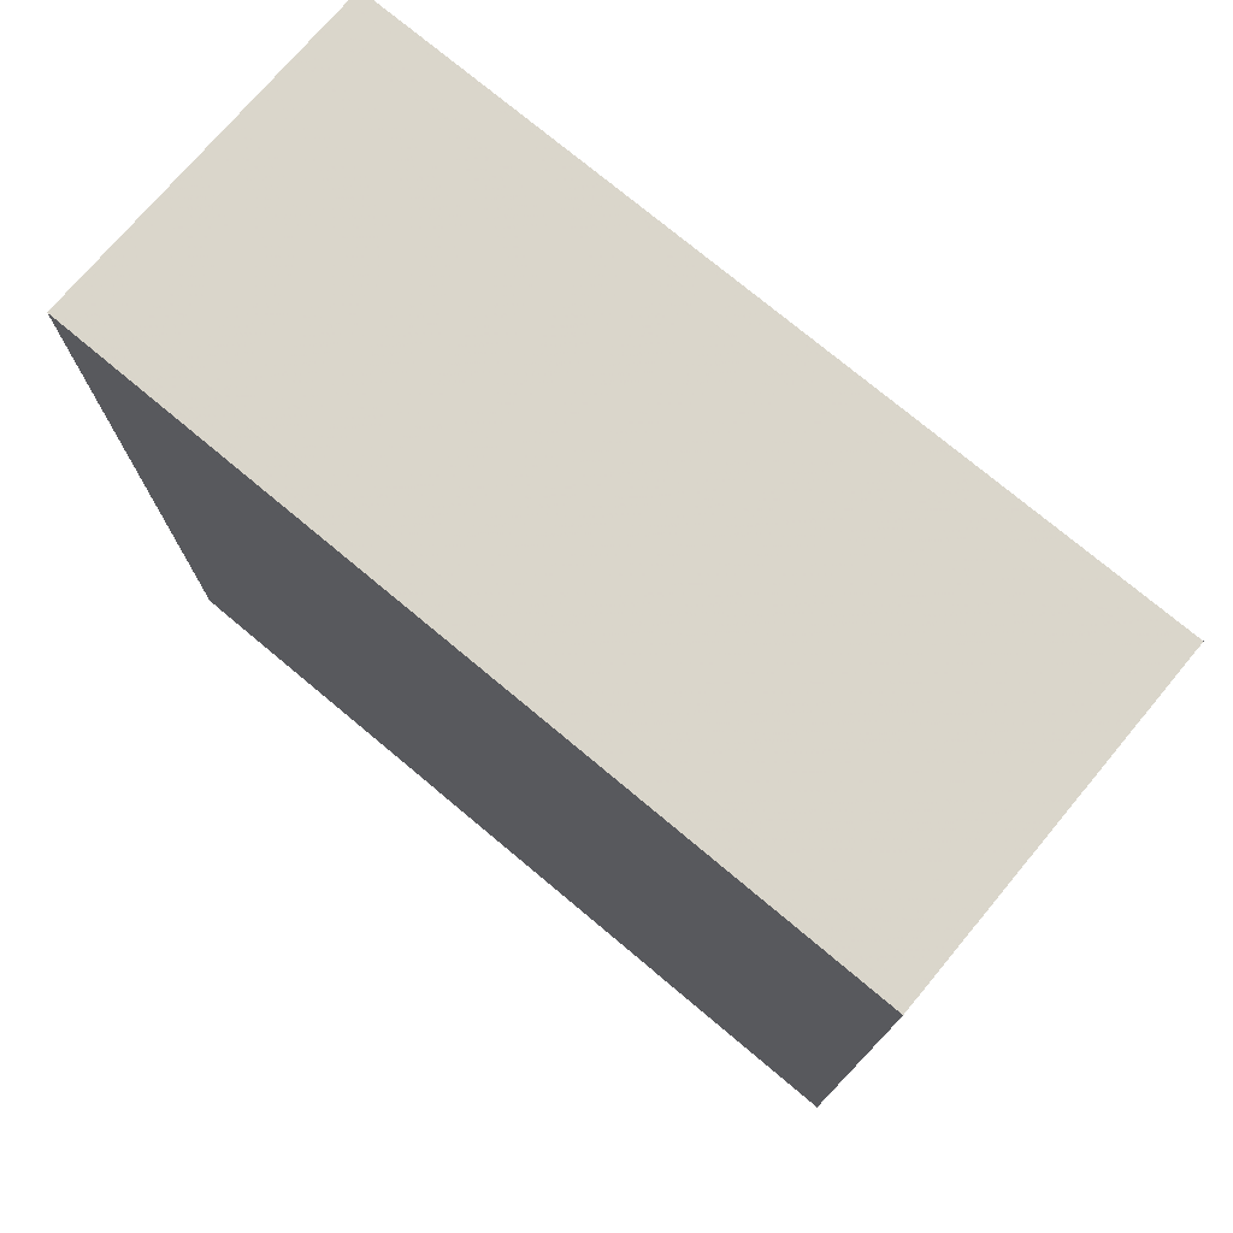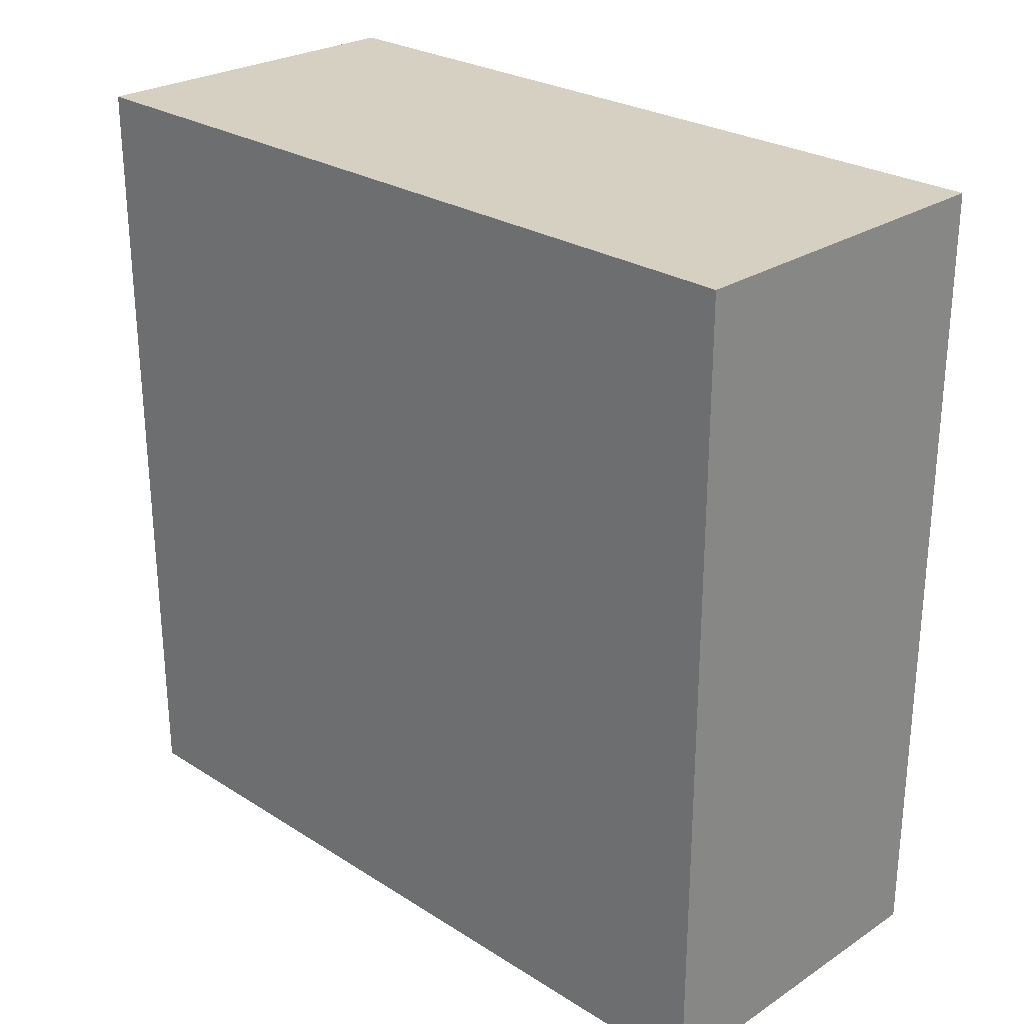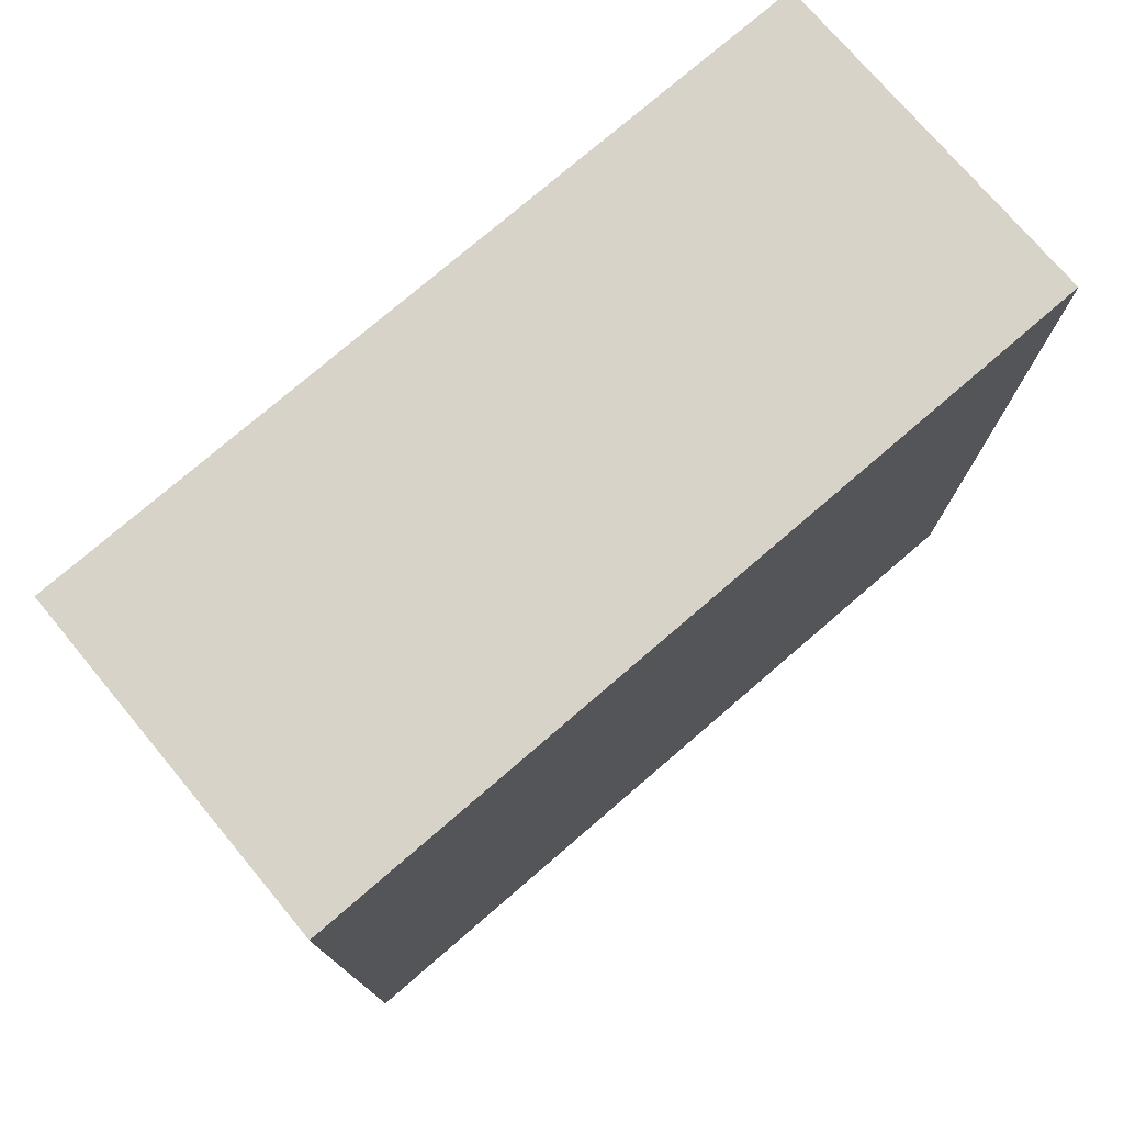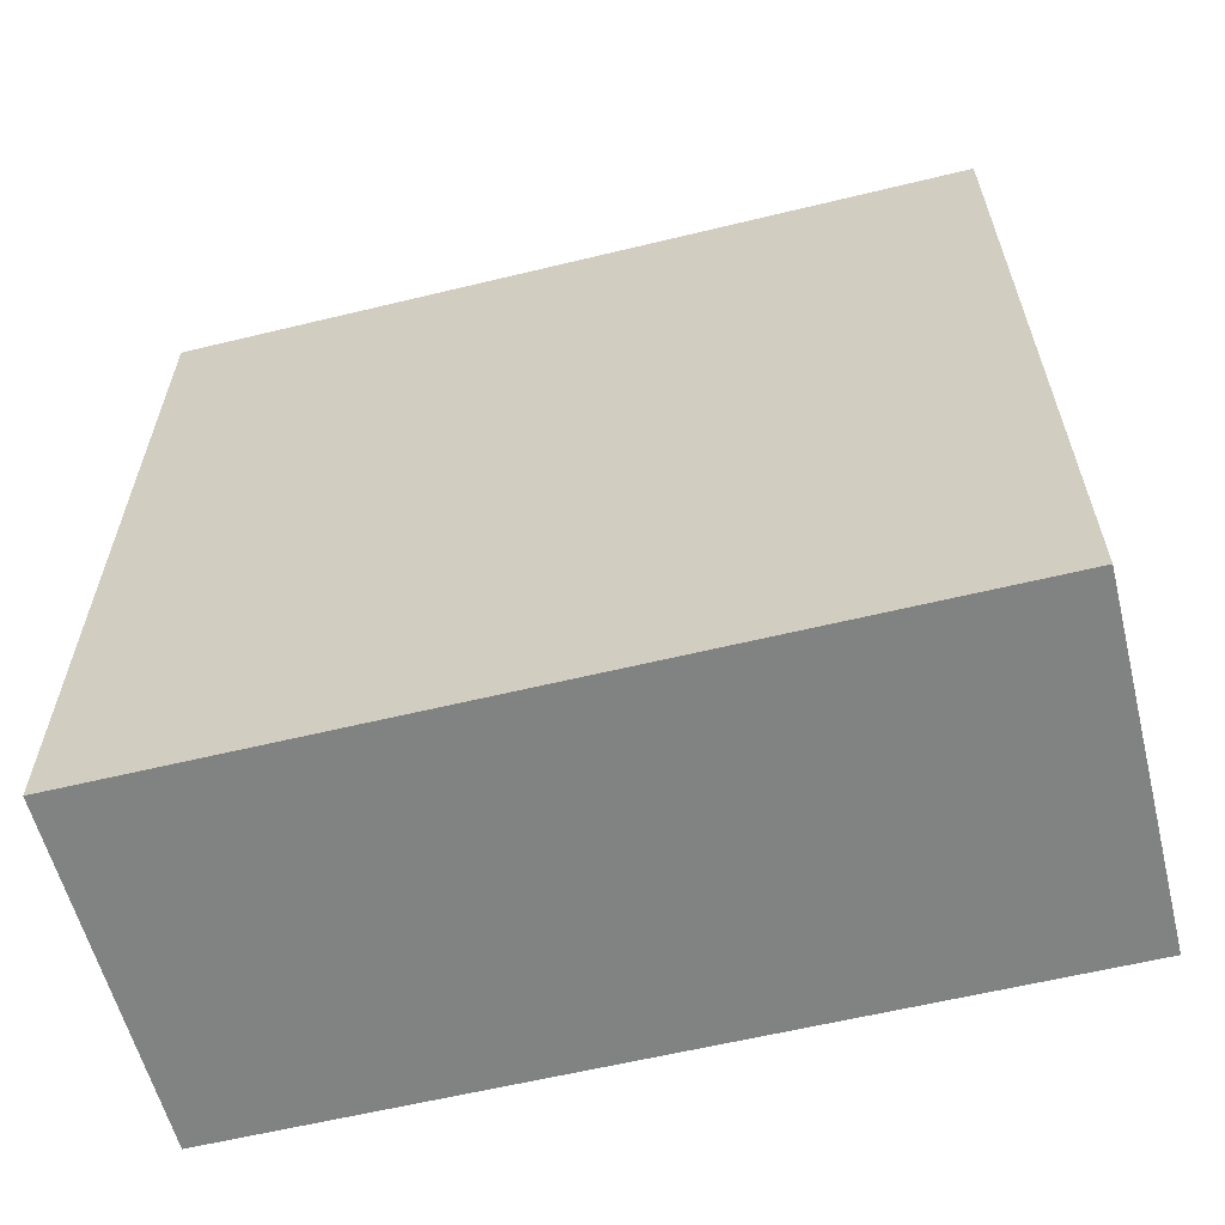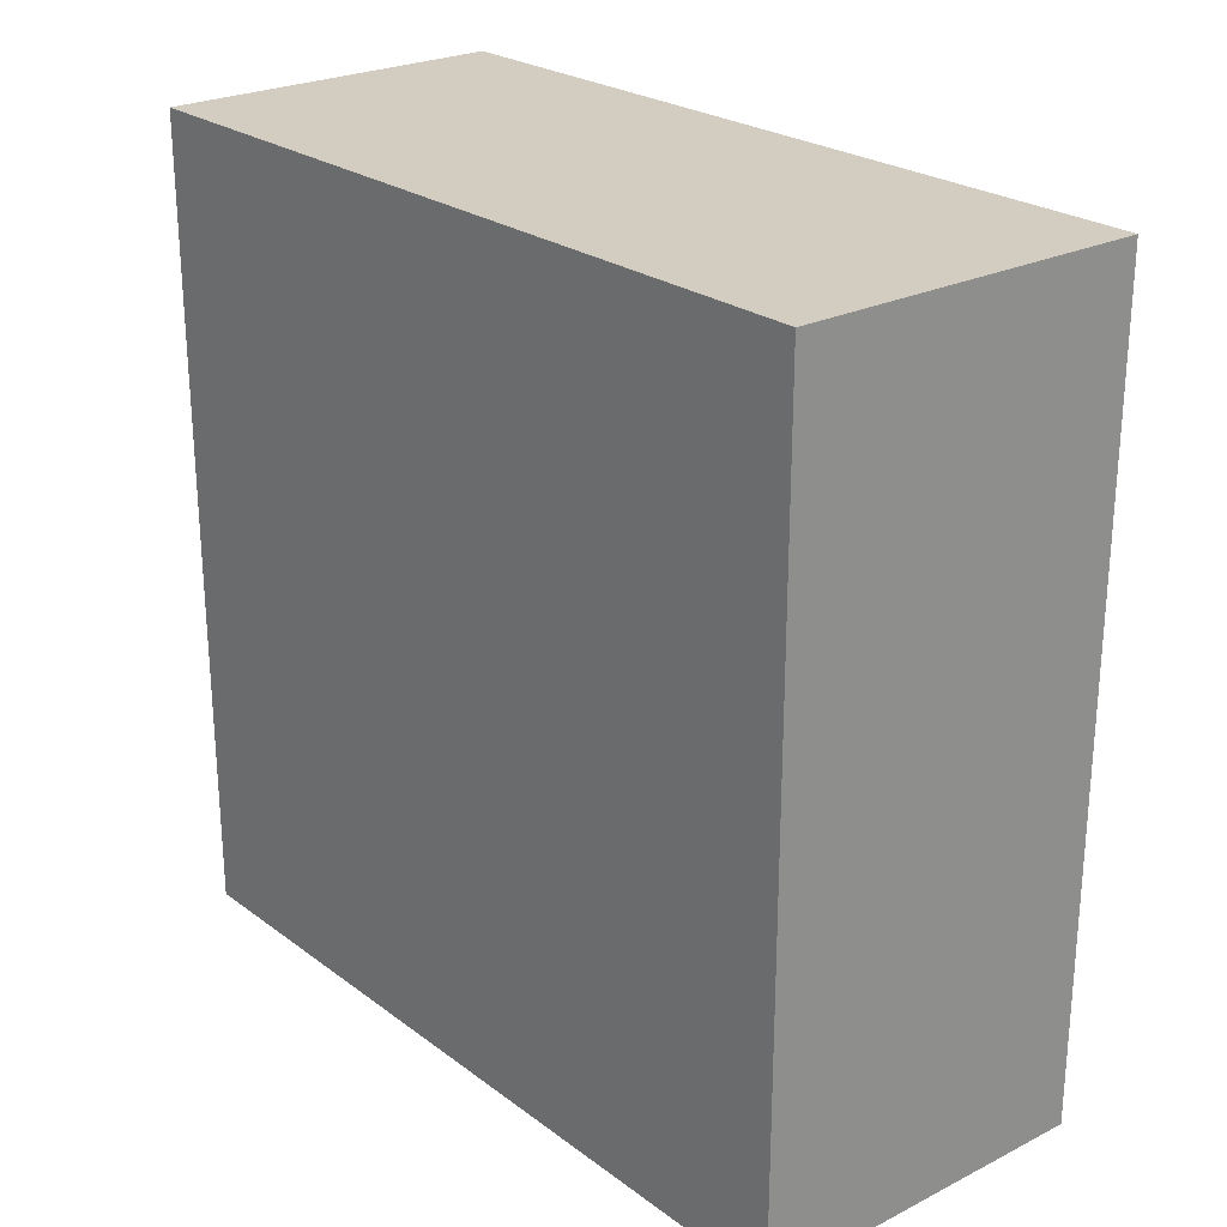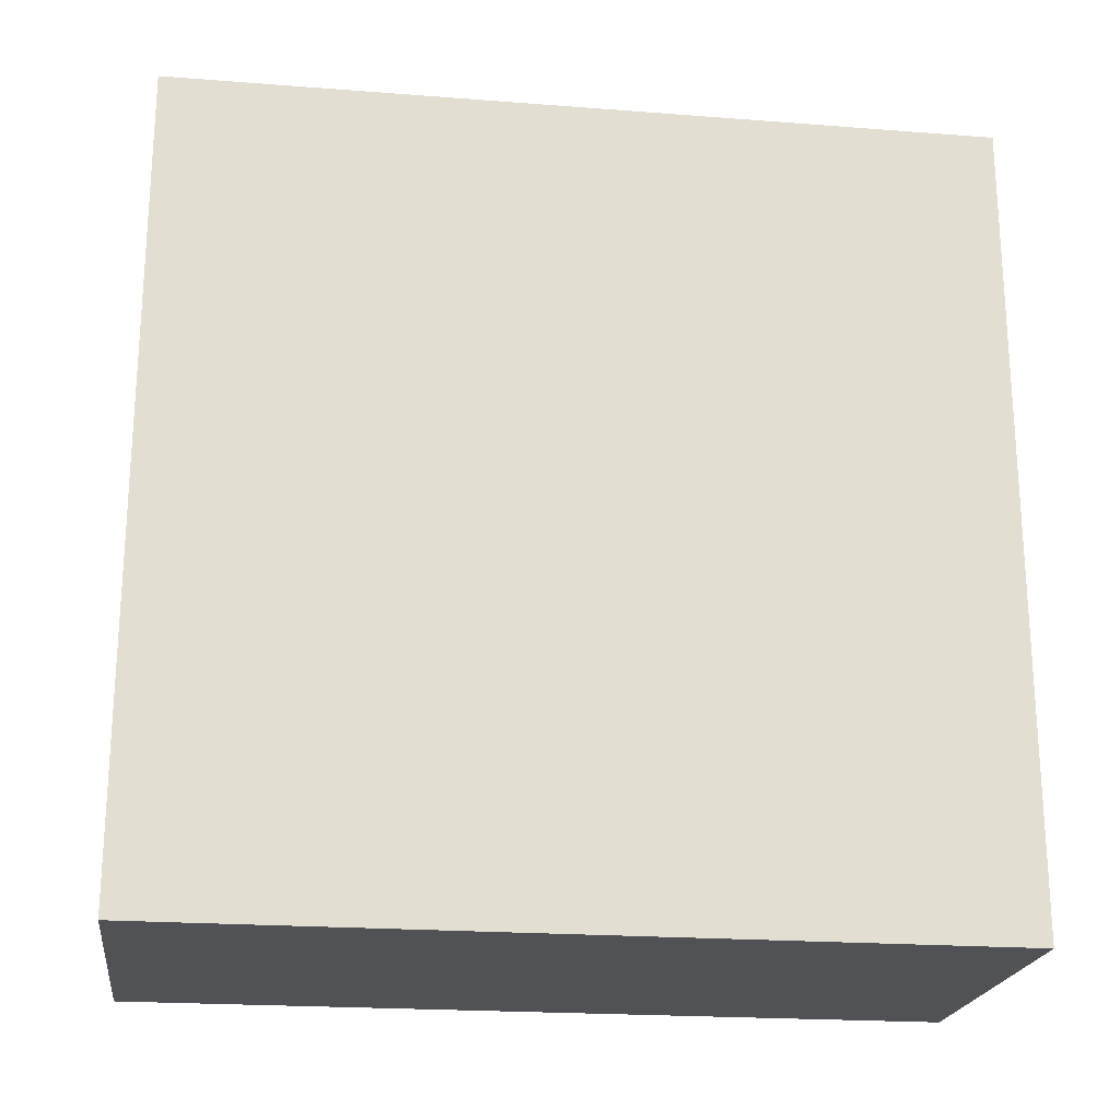
<metadata>
{"format":"obj","ext":"obj","renderer":"f3d","projection":"perspective","resolution":1024,"background":"white","views":[{"elev":75.0,"azim":129.9,"up":"+Z"},{"elev":26.5,"azim":134.6,"up":"+Y"},{"elev":76.2,"azim":49.3,"up":"+Y"},{"elev":-60.6,"azim":103.9,"up":"+Y"},{"elev":24.7,"azim":-40.1,"up":"+Y"},{"elev":-21.3,"azim":-97.8,"up":"+Z"}]}
</metadata>
<code>
v -0.04477 -0.04803 0.08005
v -0.04477 -0.08005 0.08005
v -0.04477 -0.04803 0.04803
v -0.05862 -0.04803 0.04803
v -0.05862 -0.04803 0.07981
v -0.04477 -0.08005 0.04803
v -0.05862 -0.08005 0.04803
v -0.05862 -0.08005 0.07981
f 1 2 3
f 1 3 4
f 5 2 1
f 5 1 4
f 6 3 2
f 6 4 3
f 7 5 4
f 7 4 6
f 8 2 5
f 8 5 7
f 8 7 6
f 8 6 2

</code>
